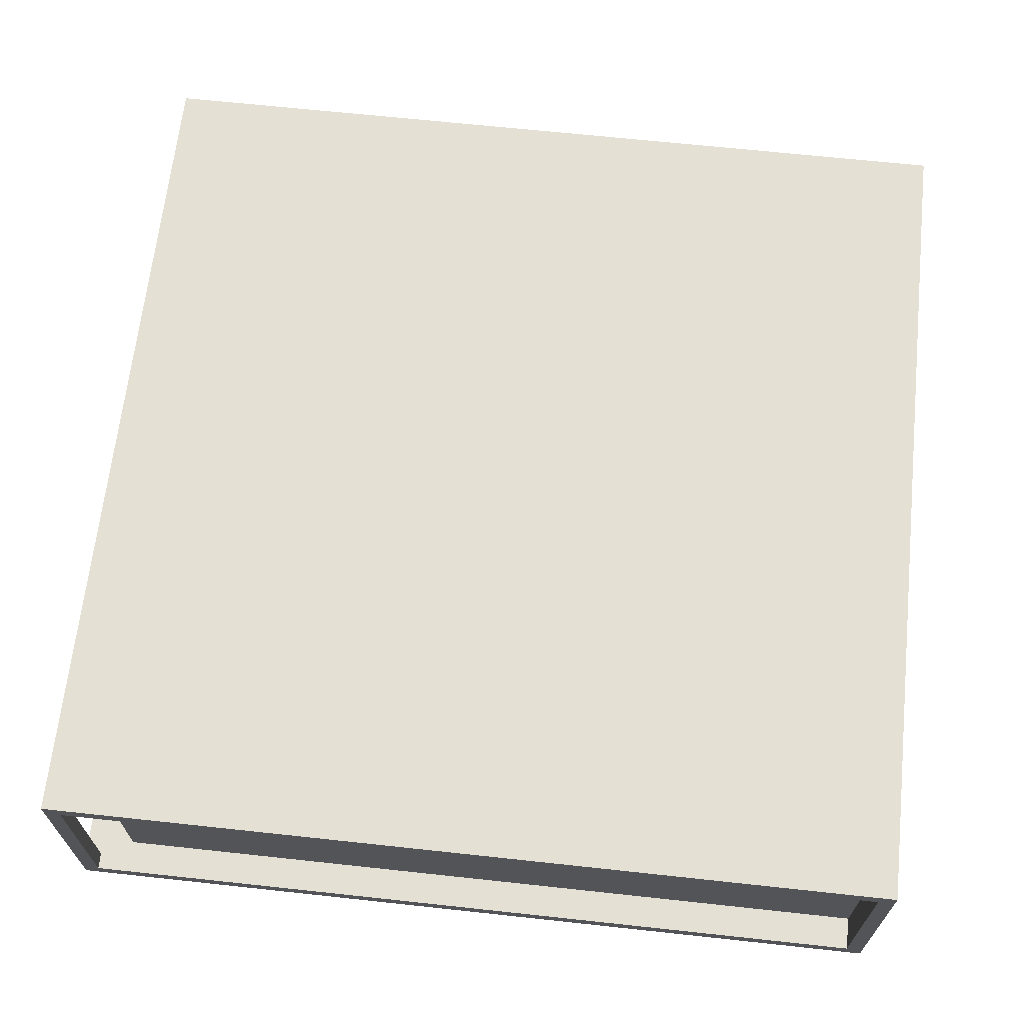
<metadata>
{"format":"obj","ext":"obj","renderer":"f3d","projection":"perspective","resolution":1024,"background":"white","views":[{"elev":66.2,"azim":6.2,"up":"+Y"}]}
</metadata>
<code>
o
v -2.6 0 2.6
v -2.6 0 -2.6
v -2.6 0.1 2.5
v -2.6 0.1 1.5
v -2.6 0.1 1.4
v -2.6 0.1 -0.3
v -2.6 0.1 -0.4
v -2.6 0.1 -2.5
v -2.6 1.4 2.5
v -2.6 1.4 1.5
v -2.6 1.4 1.4
v -2.6 1.4 -0.3
v -2.6 1.4 -0.4
v -2.6 1.4 -2.5
v -2.6 1.5 2.6
v -2.6 1.5 -2.6
v -2.5 0.3 1.4
v -2.5 0.3 -0.3
v -2.5 0.4 1.4
v -2.5 0.4 -0.3
v -2.4 0.1 1.3
v -2.4 0.1 1
v -2.4 0.1 0.9
v -2.4 0.1 0.6
v -2.4 0.1 0.5
v -2.4 0.1 0.2
v -2.4 0.1 0.1
v -2.4 0.1 -0.2
v -2.4 0.2 -0.5
v -2.4 0.2 -0.8
v -2.4 0.2 -0.9
v -2.4 0.2 -1.2
v -2.4 0.2 -1.3
v -2.4 0.2 -1.6
v -2.4 0.2 -1.7
v -2.4 0.2 -2
v -2.4 0.3 1.3
v -2.4 0.3 1
v -2.4 0.3 0.9
v -2.4 0.3 0.6
v -2.4 0.3 0.5
v -2.4 0.3 0.2
v -2.4 0.3 0.1
v -2.4 0.3 -0.2
v -2.4 0.3 -2.1
v -2.4 0.3 -2.4
v -2.4 0.4 -2.1
v -2.4 0.4 -2.4
v -2.4 0.5 -0.5
v -2.4 0.5 -0.8
v -2.4 0.5 -0.9
v -2.4 0.5 -1.2
v -2.4 0.5 -1.3
v -2.4 0.5 -1.6
v -2.4 0.5 -1.7
v -2.4 0.5 -2
v -2.4 0.6 -0.5
v -2.4 0.6 -0.8
v -2.4 0.6 -0.9
v -2.4 0.6 -1.2
v -2.4 0.6 -1.3
v -2.4 0.6 -1.6
v -2.4 0.6 -1.7
v -2.4 0.6 -2
v -2.4 0.7 -2.1
v -2.4 0.7 -2.4
v -2.4 0.8 -2.1
v -2.4 0.8 -2.4
v -2.4 0.9 -0.5
v -2.4 0.9 -0.8
v -2.4 0.9 -0.9
v -2.4 0.9 -1.2
v -2.4 0.9 -1.3
v -2.4 0.9 -1.6
v -2.4 0.9 -1.7
v -2.4 0.9 -2
v -2.4 1 -0.5
v -2.4 1 -0.8
v -2.4 1 -0.9
v -2.4 1 -1.2
v -2.4 1 -1.3
v -2.4 1 -1.6
v -2.4 1 -1.7
v -2.4 1 -2
v -2.4 1.1 -2.1
v -2.4 1.1 -2.4
v -2.4 1.2 -2.1
v -2.4 1.2 -2.4
v -2.4 1.3 -0.5
v -2.4 1.3 -0.8
v -2.4 1.3 -0.9
v -2.4 1.3 -1.2
v -2.4 1.3 -1.3
v -2.4 1.3 -1.6
v -2.4 1.3 -1.7
v -2.4 1.3 -2
v -2.3 0.1 2.4
v -2.3 0.1 1.3
v -2.3 0.1 1
v -2.3 0.1 0.9
v -2.3 0.1 0.6
v -2.3 0.1 0.5
v -2.3 0.1 0.2
v -2.3 0.1 0.1
v -2.3 0.1 -0.2
v -2.3 0.1 -0.3
v -2.3 0.1 -0.4
v -2.3 0.1 -2.5
v -2.3 0.2 -0.5
v -2.3 0.2 -0.8
v -2.3 0.2 -0.9
v -2.3 0.2 -1.2
v -2.3 0.2 -1.3
v -2.3 0.2 -1.6
v -2.3 0.2 -1.7
v -2.3 0.2 -2
v -2.3 0.3 1.4
v -2.3 0.3 1.3
v -2.3 0.3 1
v -2.3 0.3 0.9
v -2.3 0.3 0.6
v -2.3 0.3 0.5
v -2.3 0.3 0.2
v -2.3 0.3 0.1
v -2.3 0.3 -0.2
v -2.3 0.3 -0.3
v -2.3 0.3 -2.1
v -2.3 0.3 -2.4
v -2.3 0.4 1.4
v -2.3 0.4 -2.1
v -2.3 0.4 -2.4
v -2.3 0.5 -0.5
v -2.3 0.5 -0.8
v -2.3 0.5 -0.9
v -2.3 0.5 -1.2
v -2.3 0.5 -1.3
v -2.3 0.5 -1.6
v -2.3 0.5 -1.7
v -2.3 0.5 -2
v -2.3 0.6 -0.5
v -2.3 0.6 -0.8
v -2.3 0.6 -0.9
v -2.3 0.6 -1.2
v -2.3 0.6 -1.3
v -2.3 0.6 -1.6
v -2.3 0.6 -1.7
v -2.3 0.6 -2
v -2.3 0.7 1.5
v -2.3 0.7 1.4
v -2.3 0.7 -2.1
v -2.3 0.7 -2.4
v -2.3 0.8 -2.1
v -2.3 0.8 -2.4
v -2.3 0.9 -0.5
v -2.3 0.9 -0.8
v -2.3 0.9 -0.9
v -2.3 0.9 -1.2
v -2.3 0.9 -1.3
v -2.3 0.9 -1.6
v -2.3 0.9 -1.7
v -2.3 0.9 -2
v -2.3 1 -0.5
v -2.3 1 -0.8
v -2.3 1 -0.9
v -2.3 1 -1.2
v -2.3 1 -1.3
v -2.3 1 -1.6
v -2.3 1 -1.7
v -2.3 1 -2
v -2.3 1.1 -2.1
v -2.3 1.1 -2.4
v -2.3 1.2 -2.1
v -2.3 1.2 -2.4
v -2.3 1.3 -0.5
v -2.3 1.3 -0.8
v -2.3 1.3 -0.9
v -2.3 1.3 -1.2
v -2.3 1.3 -1.3
v -2.3 1.3 -1.6
v -2.3 1.3 -1.7
v -2.3 1.3 -2
v -2.3 1.4 2.4
v -2.3 1.4 1.5
v -2.3 1.4 -0.4
v -2.3 1.4 -2.5
v -2.2 0.4 1.4
v -2.2 0.4 -0.2
v -2.2 1.4 1.4
v -2.2 1.4 -0.2
v 2.5 0.1 2.6
v 2.5 0.1 2.4
v 2.5 0.4 -0.2
v 2.5 0.4 -0.3
v 2.5 1.4 2.6
v 2.5 1.4 2.4
v 2.5 1.4 -0.2
v 2.5 1.4 -0.3
v -2.5 0.1 2.6
v -2.5 0.1 2.5
v -2.5 1.4 2.6
v -2.5 1.4 2.5
v -2.4 0.1 1.5
v -2.4 0.1 1.4
v -2.4 0.3 1.4
v -2.4 0.4 1.4
v -2.4 0.7 1.5
v -2.4 0.7 1.4
v 2.6 0 2.6
v 2.6 0 -2.6
v 2.6 1.5 2.6
v 2.6 1.5 -2.6
v -2.6 0 2.6
v -2.6 1.5 2.6
v -2.5 0.1 2.6
v -2.5 1.4 2.6
v 2.5 0.1 2.6
v 2.5 1.4 2.6
v 2.6 0 2.6
v 2.6 1.5 2.6
v -2.3 0.1 2.4
v -2.3 1.4 2.4
v 2.5 0.1 2.4
v 2.5 1.4 2.4
v -2.6 0.1 1.5
v -2.6 1.4 1.5
v -2.4 0.1 1.5
v -2.4 0.7 1.5
v -2.3 0.7 1.5
v -2.3 1.4 1.5
v -2.4 0.3 1.4
v -2.4 0.4 1.4
v -2.3 0.3 1.4
v -2.3 0.4 1.4
v -2.4 0.1 1.3
v -2.4 0.3 1.3
v -2.3 0.1 1.3
v -2.3 0.3 1.3
v -2.4 0.1 0.9
v -2.4 0.3 0.9
v -2.3 0.1 0.9
v -2.3 0.3 0.9
v -2.4 0.1 0.5
v -2.4 0.3 0.5
v -2.3 0.1 0.5
v -2.3 0.3 0.5
v -2.4 0.1 0.1
v -2.4 0.3 0.1
v -2.3 0.1 0.1
v -2.3 0.3 0.1
v -2.6 0.1 -0.3
v -2.6 1.4 -0.3
v -2.5 0.3 -0.3
v -2.5 0.4 -0.3
v -2.3 0.1 -0.3
v -2.3 0.3 -0.3
v 2.5 0.4 -0.3
v 2.5 1.4 -0.3
v -2.4 0.2 -0.5
v -2.4 0.5 -0.5
v -2.4 0.6 -0.5
v -2.4 0.9 -0.5
v -2.4 1 -0.5
v -2.4 1.3 -0.5
v -2.3 0.2 -0.5
v -2.3 0.5 -0.5
v -2.3 0.6 -0.5
v -2.3 0.9 -0.5
v -2.3 1 -0.5
v -2.3 1.3 -0.5
v -2.4 0.2 -0.9
v -2.4 0.5 -0.9
v -2.4 0.6 -0.9
v -2.4 0.9 -0.9
v -2.4 1 -0.9
v -2.4 1.3 -0.9
v -2.3 0.2 -0.9
v -2.3 0.5 -0.9
v -2.3 0.6 -0.9
v -2.3 0.9 -0.9
v -2.3 1 -0.9
v -2.3 1.3 -0.9
v -2.4 0.2 -1.3
v -2.4 0.5 -1.3
v -2.4 0.6 -1.3
v -2.4 0.9 -1.3
v -2.4 1 -1.3
v -2.4 1.3 -1.3
v -2.3 0.2 -1.3
v -2.3 0.5 -1.3
v -2.3 0.6 -1.3
v -2.3 0.9 -1.3
v -2.3 1 -1.3
v -2.3 1.3 -1.3
v -2.4 0.2 -1.7
v -2.4 0.5 -1.7
v -2.4 0.6 -1.7
v -2.4 0.9 -1.7
v -2.4 1 -1.7
v -2.4 1.3 -1.7
v -2.3 0.2 -1.7
v -2.3 0.5 -1.7
v -2.3 0.6 -1.7
v -2.3 0.9 -1.7
v -2.3 1 -1.7
v -2.3 1.3 -1.7
v -2.4 0.3 -2.1
v -2.4 0.4 -2.1
v -2.4 0.7 -2.1
v -2.4 0.8 -2.1
v -2.4 1.1 -2.1
v -2.4 1.2 -2.1
v -2.3 0.3 -2.1
v -2.3 0.4 -2.1
v -2.3 0.7 -2.1
v -2.3 0.8 -2.1
v -2.3 1.1 -2.1
v -2.3 1.2 -2.1
v -2.6 0.1 -2.5
v -2.6 1.4 -2.5
v -2.3 0.1 -2.5
v -2.3 1.4 -2.5
v -2.6 0.1 2.5
v -2.6 1.4 2.5
v -2.5 0.1 2.5
v -2.5 1.4 2.5
v -2.6 0.1 1.4
v -2.6 1.4 1.4
v -2.5 0.3 1.4
v -2.5 0.4 1.4
v -2.4 0.1 1.4
v -2.4 0.3 1.4
v -2.4 0.4 1.4
v -2.4 0.7 1.4
v -2.3 0.4 1.4
v -2.3 0.7 1.4
v -2.2 0.4 1.4
v -2.2 1.4 1.4
v -2.4 0.1 1
v -2.4 0.3 1
v -2.3 0.1 1
v -2.3 0.3 1
v -2.4 0.1 0.6
v -2.4 0.3 0.6
v -2.3 0.1 0.6
v -2.3 0.3 0.6
v -2.4 0.1 0.2
v -2.4 0.3 0.2
v -2.3 0.1 0.2
v -2.3 0.3 0.2
v -2.4 0.1 -0.2
v -2.4 0.3 -0.2
v -2.3 0.1 -0.2
v -2.3 0.3 -0.2
v -2.2 0.4 -0.2
v -2.2 1.4 -0.2
v 2.5 0.4 -0.2
v 2.5 1.4 -0.2
v -2.6 0.1 -0.4
v -2.6 1.4 -0.4
v -2.3 0.1 -0.4
v -2.3 1.4 -0.4
v -2.4 0.2 -0.8
v -2.4 0.5 -0.8
v -2.4 0.6 -0.8
v -2.4 0.9 -0.8
v -2.4 1 -0.8
v -2.4 1.3 -0.8
v -2.3 0.2 -0.8
v -2.3 0.5 -0.8
v -2.3 0.6 -0.8
v -2.3 0.9 -0.8
v -2.3 1 -0.8
v -2.3 1.3 -0.8
v -2.4 0.2 -1.2
v -2.4 0.5 -1.2
v -2.4 0.6 -1.2
v -2.4 0.9 -1.2
v -2.4 1 -1.2
v -2.4 1.3 -1.2
v -2.3 0.2 -1.2
v -2.3 0.5 -1.2
v -2.3 0.6 -1.2
v -2.3 0.9 -1.2
v -2.3 1 -1.2
v -2.3 1.3 -1.2
v -2.4 0.2 -1.6
v -2.4 0.5 -1.6
v -2.4 0.6 -1.6
v -2.4 0.9 -1.6
v -2.4 1 -1.6
v -2.4 1.3 -1.6
v -2.3 0.2 -1.6
v -2.3 0.5 -1.6
v -2.3 0.6 -1.6
v -2.3 0.9 -1.6
v -2.3 1 -1.6
v -2.3 1.3 -1.6
v -2.4 0.2 -2
v -2.4 0.5 -2
v -2.4 0.6 -2
v -2.4 0.9 -2
v -2.4 1 -2
v -2.4 1.3 -2
v -2.3 0.2 -2
v -2.3 0.5 -2
v -2.3 0.6 -2
v -2.3 0.9 -2
v -2.3 1 -2
v -2.3 1.3 -2
v -2.4 0.3 -2.4
v -2.4 0.4 -2.4
v -2.4 0.7 -2.4
v -2.4 0.8 -2.4
v -2.4 1.1 -2.4
v -2.4 1.2 -2.4
v -2.3 0.3 -2.4
v -2.3 0.4 -2.4
v -2.3 0.7 -2.4
v -2.3 0.8 -2.4
v -2.3 1.1 -2.4
v -2.3 1.2 -2.4
v -2.6 0 -2.6
v -2.6 1.5 -2.6
v 2.6 0 -2.6
v 2.6 1.5 -2.6
v -2.6 0 2.6
v 2.6 0 2.6
v -2.6 0 -2.6
v 2.6 0 -2.6
v -2.4 0.2 -0.5
v -2.3 0.2 -0.5
v -2.4 0.2 -0.8
v -2.3 0.2 -0.8
v -2.4 0.2 -0.9
v -2.3 0.2 -0.9
v -2.4 0.2 -1.2
v -2.3 0.2 -1.2
v -2.4 0.2 -1.3
v -2.3 0.2 -1.3
v -2.4 0.2 -1.6
v -2.3 0.2 -1.6
v -2.4 0.2 -1.7
v -2.3 0.2 -1.7
v -2.4 0.2 -2
v -2.3 0.2 -2
v -2.5 0.3 1.4
v -2.4 0.3 1.4
v -2.3 0.3 1.4
v -2.4 0.3 1.3
v -2.3 0.3 1.3
v -2.4 0.3 1
v -2.3 0.3 1
v -2.4 0.3 0.9
v -2.3 0.3 0.9
v -2.4 0.3 0.6
v -2.3 0.3 0.6
v -2.4 0.3 0.5
v -2.3 0.3 0.5
v -2.4 0.3 0.2
v -2.3 0.3 0.2
v -2.4 0.3 0.1
v -2.3 0.3 0.1
v -2.4 0.3 -0.2
v -2.3 0.3 -0.2
v -2.5 0.3 -0.3
v -2.3 0.3 -0.3
v -2.4 0.3 -2.1
v -2.3 0.3 -2.1
v -2.4 0.3 -2.4
v -2.3 0.3 -2.4
v -2.4 0.6 -0.5
v -2.3 0.6 -0.5
v -2.4 0.6 -0.8
v -2.3 0.6 -0.8
v -2.4 0.6 -0.9
v -2.3 0.6 -0.9
v -2.4 0.6 -1.2
v -2.3 0.6 -1.2
v -2.4 0.6 -1.3
v -2.3 0.6 -1.3
v -2.4 0.6 -1.6
v -2.3 0.6 -1.6
v -2.4 0.6 -1.7
v -2.3 0.6 -1.7
v -2.4 0.6 -2
v -2.3 0.6 -2
v -2.4 0.7 1.5
v -2.3 0.7 1.5
v -2.4 0.7 1.4
v -2.3 0.7 1.4
v -2.4 0.7 -2.1
v -2.3 0.7 -2.1
v -2.4 0.7 -2.4
v -2.3 0.7 -2.4
v -2.4 1 -0.5
v -2.3 1 -0.5
v -2.4 1 -0.8
v -2.3 1 -0.8
v -2.4 1 -0.9
v -2.3 1 -0.9
v -2.4 1 -1.2
v -2.3 1 -1.2
v -2.4 1 -1.3
v -2.3 1 -1.3
v -2.4 1 -1.6
v -2.3 1 -1.6
v -2.4 1 -1.7
v -2.3 1 -1.7
v -2.4 1 -2
v -2.3 1 -2
v -2.4 1.1 -2.1
v -2.3 1.1 -2.1
v -2.4 1.1 -2.4
v -2.3 1.1 -2.4
v -2.5 1.4 2.6
v 2.5 1.4 2.6
v -2.6 1.4 2.5
v -2.5 1.4 2.5
v -2.3 1.4 2.4
v 2.5 1.4 2.4
v -2.6 1.4 1.5
v -2.3 1.4 1.5
v -2.6 1.4 1.4
v -2.2 1.4 1.4
v -2.2 1.4 -0.2
v 2.5 1.4 -0.2
v -2.6 1.4 -0.3
v 2.5 1.4 -0.3
v -2.6 1.4 -0.4
v -2.3 1.4 -0.4
v -2.6 1.4 -2.5
v -2.3 1.4 -2.5
v -2.5 0.1 2.6
v 2.5 0.1 2.6
v -2.6 0.1 2.5
v -2.5 0.1 2.5
v -2.3 0.1 2.4
v 2.5 0.1 2.4
v -2.6 0.1 1.5
v -2.4 0.1 1.5
v -2.6 0.1 1.4
v -2.4 0.1 1.4
v -2.4 0.1 1.3
v -2.3 0.1 1.3
v -2.4 0.1 1
v -2.3 0.1 1
v -2.4 0.1 0.9
v -2.3 0.1 0.9
v -2.4 0.1 0.6
v -2.3 0.1 0.6
v -2.4 0.1 0.5
v -2.3 0.1 0.5
v -2.4 0.1 0.2
v -2.3 0.1 0.2
v -2.4 0.1 0.1
v -2.3 0.1 0.1
v -2.4 0.1 -0.2
v -2.3 0.1 -0.2
v -2.6 0.1 -0.3
v -2.3 0.1 -0.3
v -2.6 0.1 -0.4
v -2.3 0.1 -0.4
v -2.6 0.1 -2.5
v -2.3 0.1 -2.5
v -2.5 0.4 1.4
v -2.4 0.4 1.4
v -2.3 0.4 1.4
v -2.2 0.4 1.4
v -2.2 0.4 -0.2
v 2.5 0.4 -0.2
v -2.5 0.4 -0.3
v 2.5 0.4 -0.3
v -2.4 0.4 -2.1
v -2.3 0.4 -2.1
v -2.4 0.4 -2.4
v -2.3 0.4 -2.4
v -2.4 0.5 -0.5
v -2.3 0.5 -0.5
v -2.4 0.5 -0.8
v -2.3 0.5 -0.8
v -2.4 0.5 -0.9
v -2.3 0.5 -0.9
v -2.4 0.5 -1.2
v -2.3 0.5 -1.2
v -2.4 0.5 -1.3
v -2.3 0.5 -1.3
v -2.4 0.5 -1.6
v -2.3 0.5 -1.6
v -2.4 0.5 -1.7
v -2.3 0.5 -1.7
v -2.4 0.5 -2
v -2.3 0.5 -2
v -2.4 0.8 -2.1
v -2.3 0.8 -2.1
v -2.4 0.8 -2.4
v -2.3 0.8 -2.4
v -2.4 0.9 -0.5
v -2.3 0.9 -0.5
v -2.4 0.9 -0.8
v -2.3 0.9 -0.8
v -2.4 0.9 -0.9
v -2.3 0.9 -0.9
v -2.4 0.9 -1.2
v -2.3 0.9 -1.2
v -2.4 0.9 -1.3
v -2.3 0.9 -1.3
v -2.4 0.9 -1.6
v -2.3 0.9 -1.6
v -2.4 0.9 -1.7
v -2.3 0.9 -1.7
v -2.4 0.9 -2
v -2.3 0.9 -2
v -2.4 1.2 -2.1
v -2.3 1.2 -2.1
v -2.4 1.2 -2.4
v -2.3 1.2 -2.4
v -2.4 1.3 -0.5
v -2.3 1.3 -0.5
v -2.4 1.3 -0.8
v -2.3 1.3 -0.8
v -2.4 1.3 -0.9
v -2.3 1.3 -0.9
v -2.4 1.3 -1.2
v -2.3 1.3 -1.2
v -2.4 1.3 -1.3
v -2.3 1.3 -1.3
v -2.4 1.3 -1.6
v -2.3 1.3 -1.6
v -2.4 1.3 -1.7
v -2.3 1.3 -1.7
v -2.4 1.3 -2
v -2.3 1.3 -2
v -2.6 1.5 2.6
v 2.6 1.5 2.6
v -2.6 1.5 -2.6
v 2.6 1.5 -2.6
f 3 2 1
f 4 2 3
f 5 2 4
f 6 2 5
f 7 2 6
f 8 2 7
f 9 3 1
f 10 5 4
f 11 5 10
f 12 7 6
f 13 7 12
f 14 2 8
f 15 13 12
f 15 14 13
f 15 11 10
f 15 9 1
f 15 12 11
f 15 10 9
f 16 2 14
f 16 14 15
f 19 18 17
f 20 18 19
f 37 22 21
f 38 22 37
f 39 24 23
f 40 24 39
f 41 26 25
f 42 26 41
f 43 28 27
f 44 28 43
f 47 46 45
f 48 46 47
f 49 30 29
f 50 30 49
f 51 32 31
f 52 32 51
f 53 34 33
f 54 34 53
f 55 36 35
f 56 36 55
f 67 66 65
f 68 66 67
f 69 58 57
f 70 58 69
f 71 60 59
f 72 60 71
f 73 62 61
f 74 62 73
f 75 64 63
f 76 64 75
f 87 86 85
f 88 86 87
f 89 78 77
f 90 78 89
f 91 80 79
f 92 80 91
f 93 82 81
f 94 82 93
f 95 84 83
f 96 84 95
f 109 108 107
f 110 108 109
f 111 108 110
f 112 108 111
f 113 108 112
f 114 108 113
f 115 108 114
f 116 108 115
f 117 98 97
f 118 98 117
f 119 100 99
f 120 100 119
f 121 102 101
f 122 102 121
f 123 104 103
f 124 104 123
f 125 106 105
f 126 106 125
f 127 108 116
f 128 108 127
f 129 117 97
f 130 127 116
f 131 108 128
f 132 109 107
f 133 111 110
f 134 111 133
f 135 113 112
f 136 113 135
f 137 115 114
f 138 115 137
f 139 130 116
f 139 131 130
f 140 138 137
f 140 139 138
f 140 137 136
f 140 136 135
f 140 132 107
f 140 135 134
f 140 134 133
f 140 133 132
f 141 139 140
f 142 139 141
f 143 139 142
f 144 139 143
f 145 139 144
f 146 139 145
f 147 131 139
f 147 139 146
f 148 129 97
f 149 129 148
f 150 131 147
f 151 108 131
f 151 131 150
f 152 150 147
f 153 108 151
f 154 140 107
f 155 142 141
f 156 142 155
f 157 144 143
f 158 144 157
f 159 146 145
f 160 146 159
f 161 152 147
f 161 153 152
f 162 158 157
f 162 161 160
f 162 160 159
f 162 159 158
f 162 156 155
f 162 157 156
f 162 154 107
f 162 155 154
f 163 161 162
f 164 161 163
f 165 161 164
f 166 161 165
f 167 161 166
f 168 161 167
f 169 153 161
f 169 161 168
f 170 153 169
f 171 108 153
f 171 153 170
f 172 170 169
f 173 108 171
f 174 162 107
f 175 164 163
f 176 164 175
f 177 166 165
f 178 166 177
f 179 168 167
f 180 168 179
f 181 172 169
f 181 173 172
f 182 148 97
f 183 148 182
f 184 178 177
f 184 181 180
f 184 180 179
f 184 179 178
f 184 176 175
f 184 174 107
f 184 177 176
f 184 175 174
f 185 173 181
f 185 181 184
f 185 108 173
f 188 187 186
f 189 187 188
f 194 191 190
f 195 191 194
f 196 193 192
f 197 193 196
f 198 199 200
f 200 199 201
f 202 203 204
f 202 204 205
f 202 205 206
f 206 205 207
f 208 209 210
f 210 209 211
f 214 213 212
f 215 213 214
f 216 214 212
f 217 213 215
f 218 216 212
f 218 217 216
f 219 213 217
f 219 217 218
f 222 221 220
f 223 221 222
f 226 225 224
f 227 225 226
f 228 225 227
f 229 225 228
f 232 231 230
f 233 231 232
f 236 235 234
f 237 235 236
f 240 239 238
f 241 239 240
f 244 243 242
f 245 243 244
f 248 247 246
f 249 247 248
f 252 251 250
f 253 251 252
f 254 252 250
f 255 252 254
f 256 251 253
f 257 251 256
f 264 259 258
f 265 259 264
f 266 261 260
f 267 261 266
f 268 263 262
f 269 263 268
f 276 271 270
f 277 271 276
f 278 273 272
f 279 273 278
f 280 275 274
f 281 275 280
f 288 283 282
f 289 283 288
f 290 285 284
f 291 285 290
f 292 287 286
f 293 287 292
f 300 295 294
f 301 295 300
f 302 297 296
f 303 297 302
f 304 299 298
f 305 299 304
f 312 307 306
f 313 307 312
f 314 309 308
f 315 309 314
f 316 311 310
f 317 311 316
f 320 319 318
f 321 319 320
f 322 323 324
f 324 323 325
f 326 327 328
f 328 327 329
f 326 328 330
f 330 328 331
f 329 327 332
f 332 327 333
f 333 327 335
f 334 335 336
f 335 327 337
f 336 335 337
f 338 339 340
f 340 339 341
f 342 343 344
f 344 343 345
f 346 347 348
f 348 347 349
f 350 351 352
f 352 351 353
f 354 355 356
f 356 355 357
f 358 359 360
f 360 359 361
f 362 363 368
f 368 363 369
f 364 365 370
f 370 365 371
f 366 367 372
f 372 367 373
f 374 375 380
f 380 375 381
f 376 377 382
f 382 377 383
f 378 379 384
f 384 379 385
f 386 387 392
f 392 387 393
f 388 389 394
f 394 389 395
f 390 391 396
f 396 391 397
f 398 399 404
f 404 399 405
f 400 401 406
f 406 401 407
f 402 403 408
f 408 403 409
f 410 411 416
f 416 411 417
f 412 413 418
f 418 413 419
f 414 415 420
f 420 415 421
f 422 423 424
f 424 423 425
f 428 427 426
f 429 427 428
f 432 431 430
f 433 431 432
f 436 435 434
f 437 435 436
f 440 439 438
f 441 439 440
f 444 443 442
f 445 443 444
f 449 447 446
f 449 448 447
f 450 448 449
f 451 449 446
f 453 451 446
f 453 452 451
f 454 452 453
f 455 453 446
f 457 455 446
f 457 456 455
f 458 456 457
f 459 457 446
f 461 459 446
f 461 460 459
f 462 460 461
f 463 461 446
f 465 463 446
f 465 464 463
f 466 464 465
f 469 468 467
f 470 468 469
f 473 472 471
f 474 472 473
f 477 476 475
f 478 476 477
f 481 480 479
f 482 480 481
f 485 484 483
f 486 484 485
f 489 488 487
f 490 488 489
f 493 492 491
f 494 492 493
f 497 496 495
f 498 496 497
f 501 500 499
f 502 500 501
f 505 504 503
f 506 504 505
f 509 508 507
f 510 508 509
f 513 512 511
f 514 512 513
f 518 516 515
f 519 516 518
f 519 518 517
f 520 516 519
f 521 519 517
f 522 519 521
f 525 524 523
f 527 525 523
f 527 526 525
f 528 526 527
f 531 530 529
f 532 530 531
f 533 534 536
f 536 534 537
f 535 536 537
f 537 534 538
f 535 537 539
f 539 537 540
f 540 537 542
f 542 537 543
f 541 542 543
f 543 537 544
f 541 543 545
f 541 545 547
f 545 546 547
f 547 546 548
f 541 547 549
f 541 549 551
f 549 550 551
f 551 550 552
f 541 551 553
f 541 553 555
f 553 554 555
f 555 554 556
f 541 555 557
f 541 557 559
f 557 558 559
f 559 558 560
f 561 562 563
f 563 562 564
f 565 566 569
f 567 568 569
f 566 567 569
f 565 569 571
f 569 570 571
f 571 570 572
f 573 574 575
f 575 574 576
f 577 578 579
f 579 578 580
f 581 582 583
f 583 582 584
f 585 586 587
f 587 586 588
f 589 590 591
f 591 590 592
f 593 594 595
f 595 594 596
f 597 598 599
f 599 598 600
f 601 602 603
f 603 602 604
f 605 606 607
f 607 606 608
f 609 610 611
f 611 610 612
f 613 614 615
f 615 614 616
f 617 618 619
f 619 618 620
f 621 622 623
f 623 622 624
f 625 626 627
f 627 626 628
f 629 630 631
f 631 630 632
f 633 634 635
f 635 634 636

</code>
